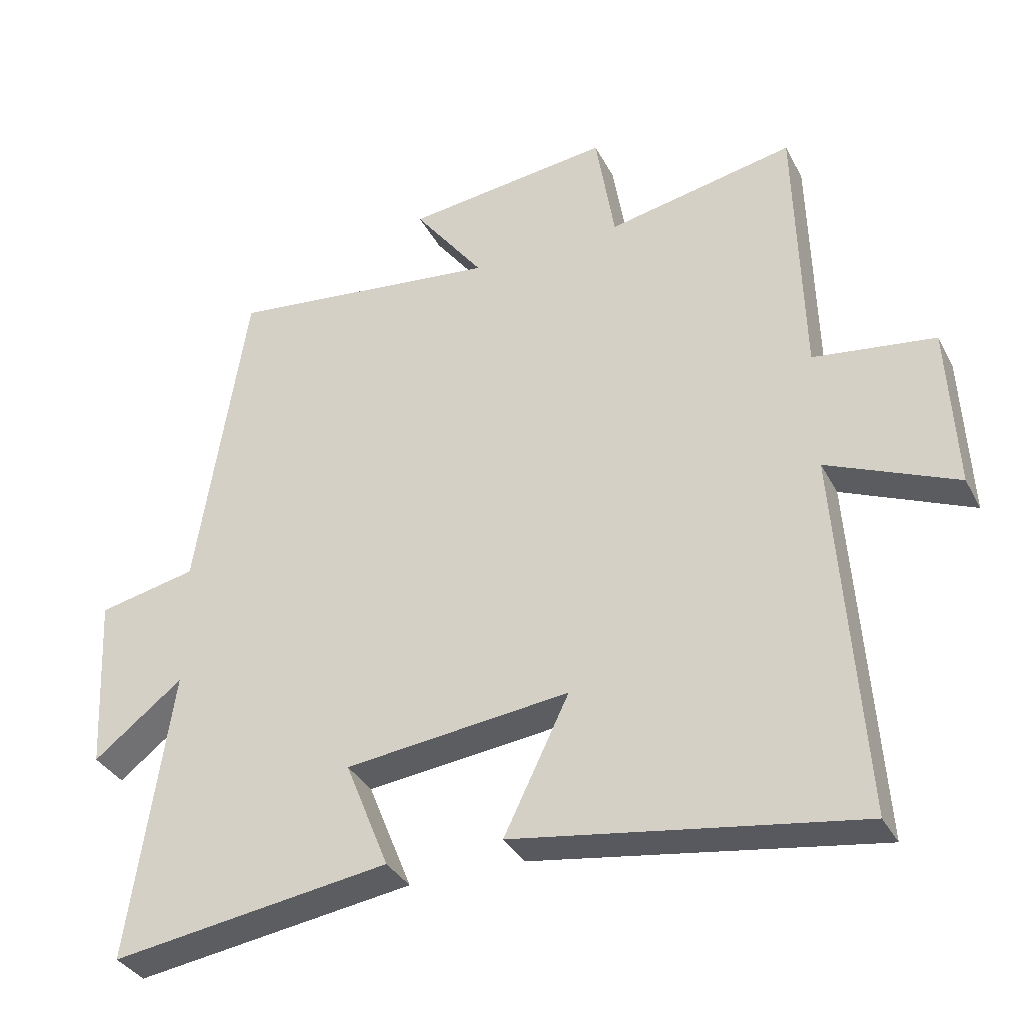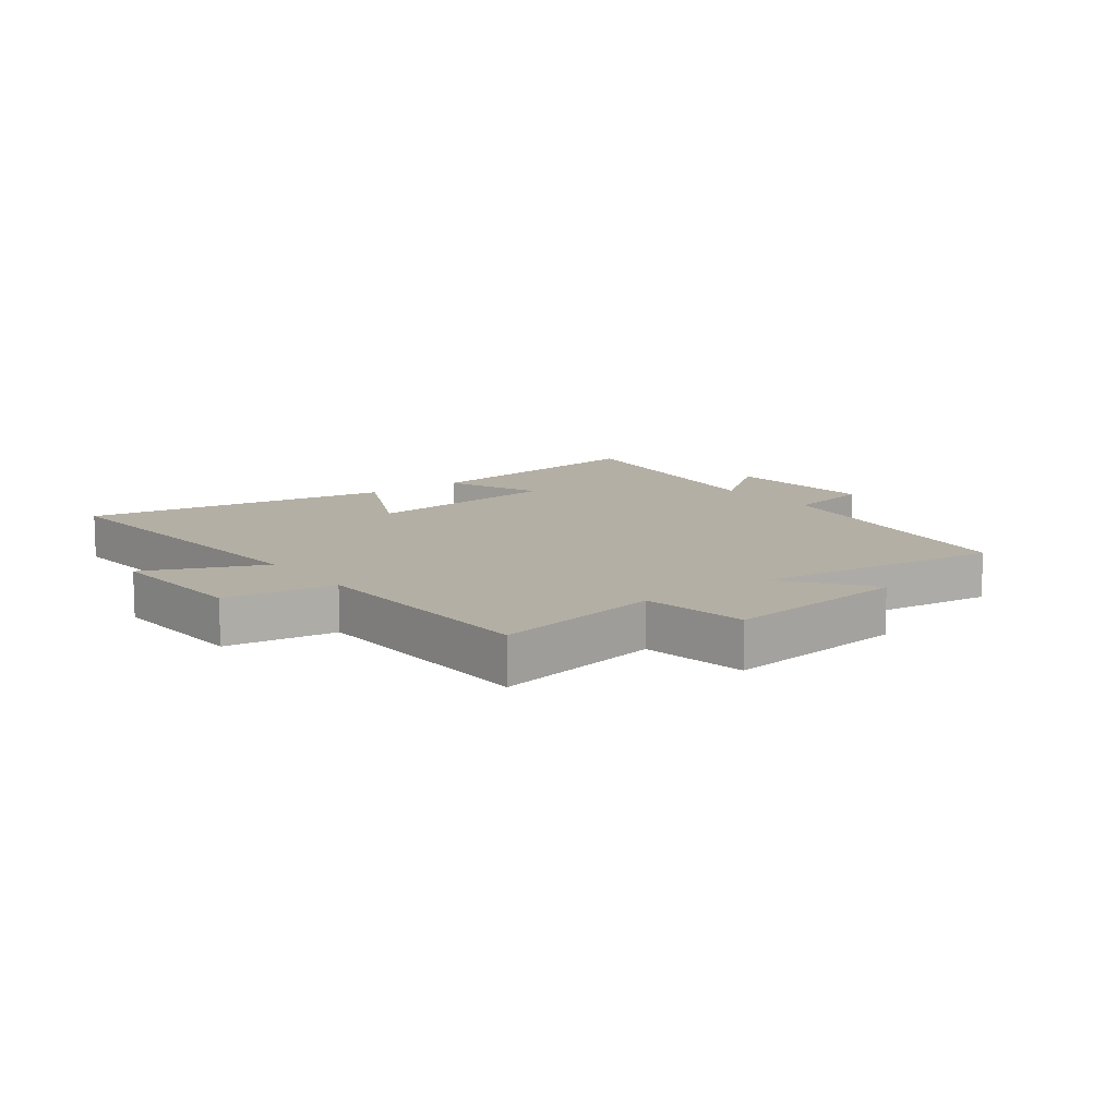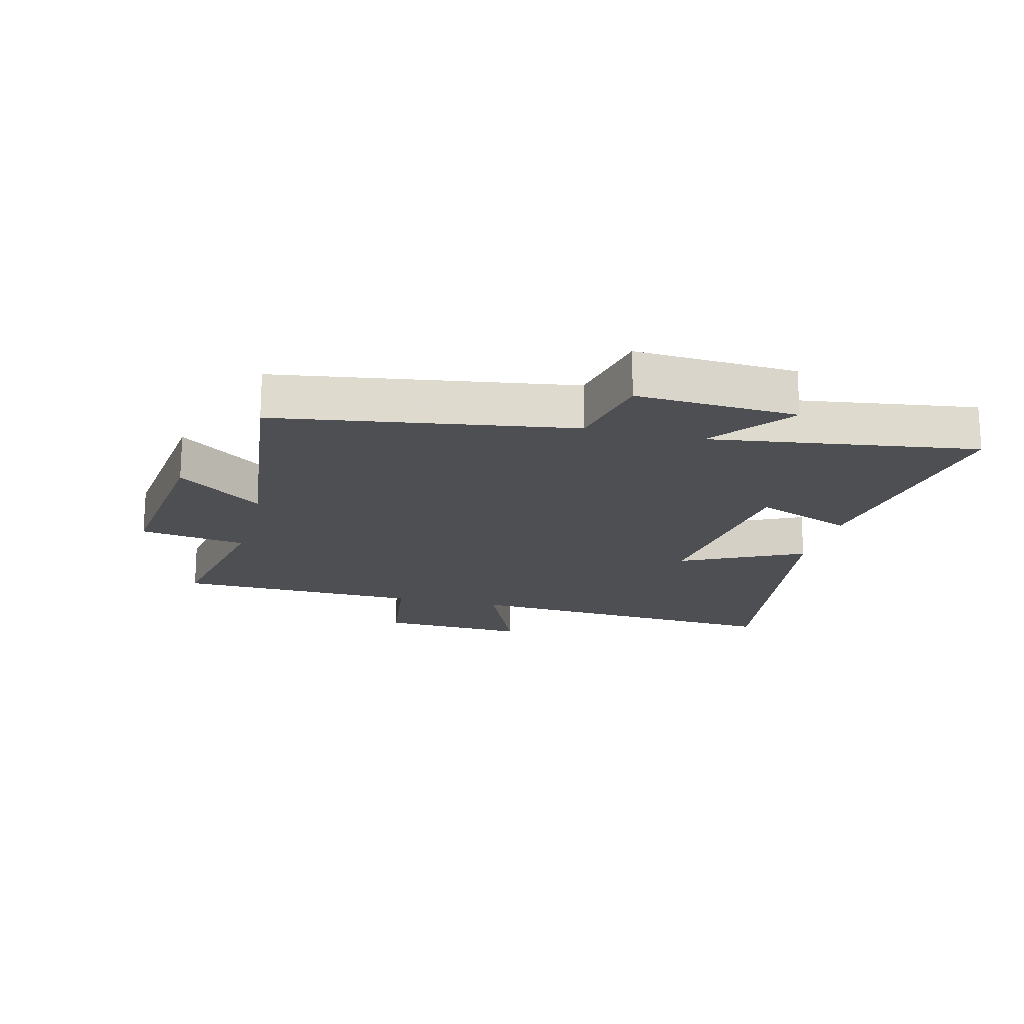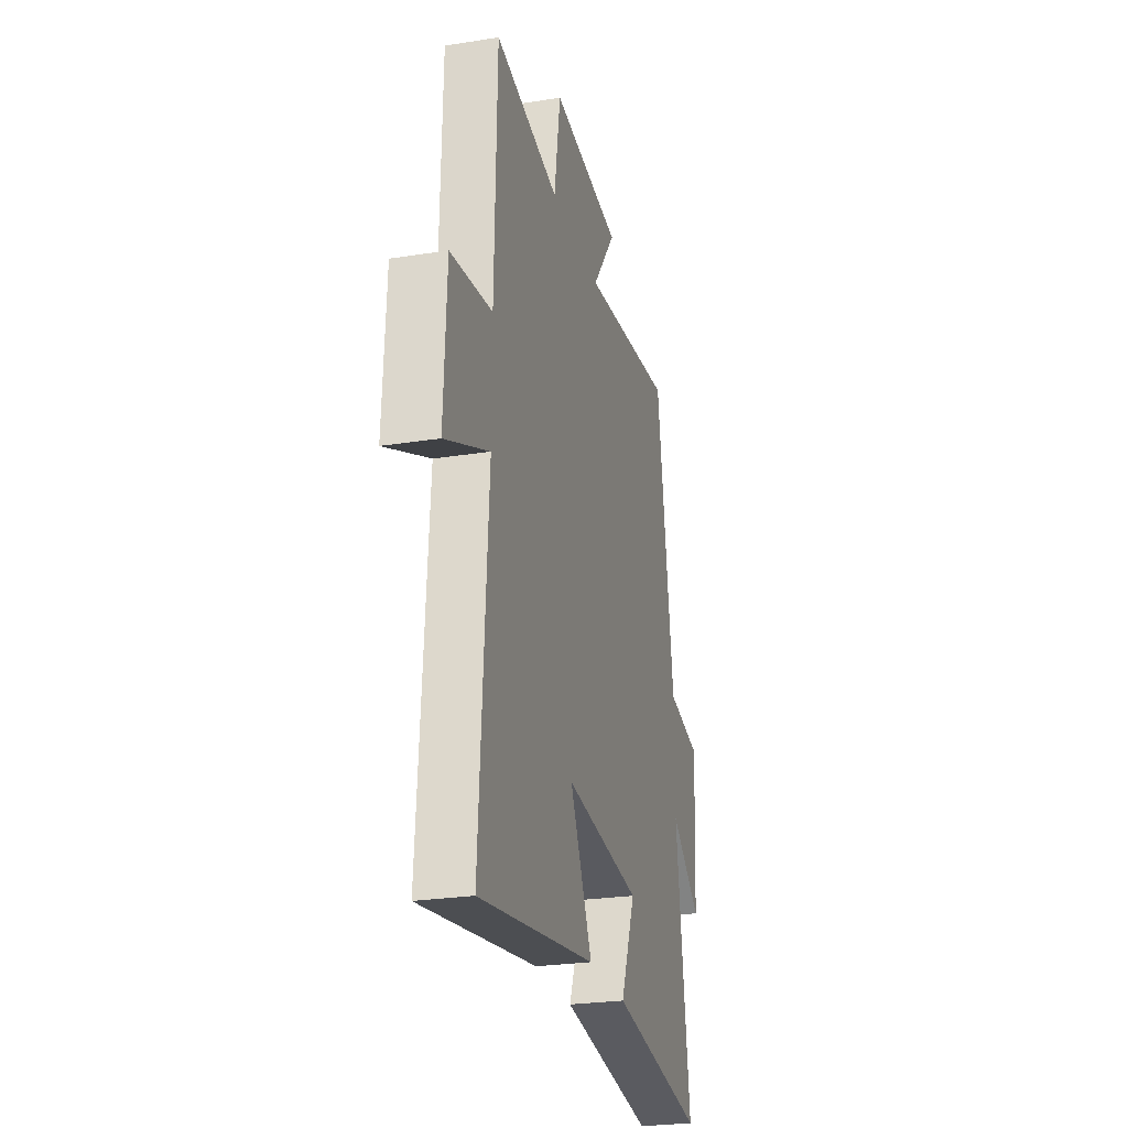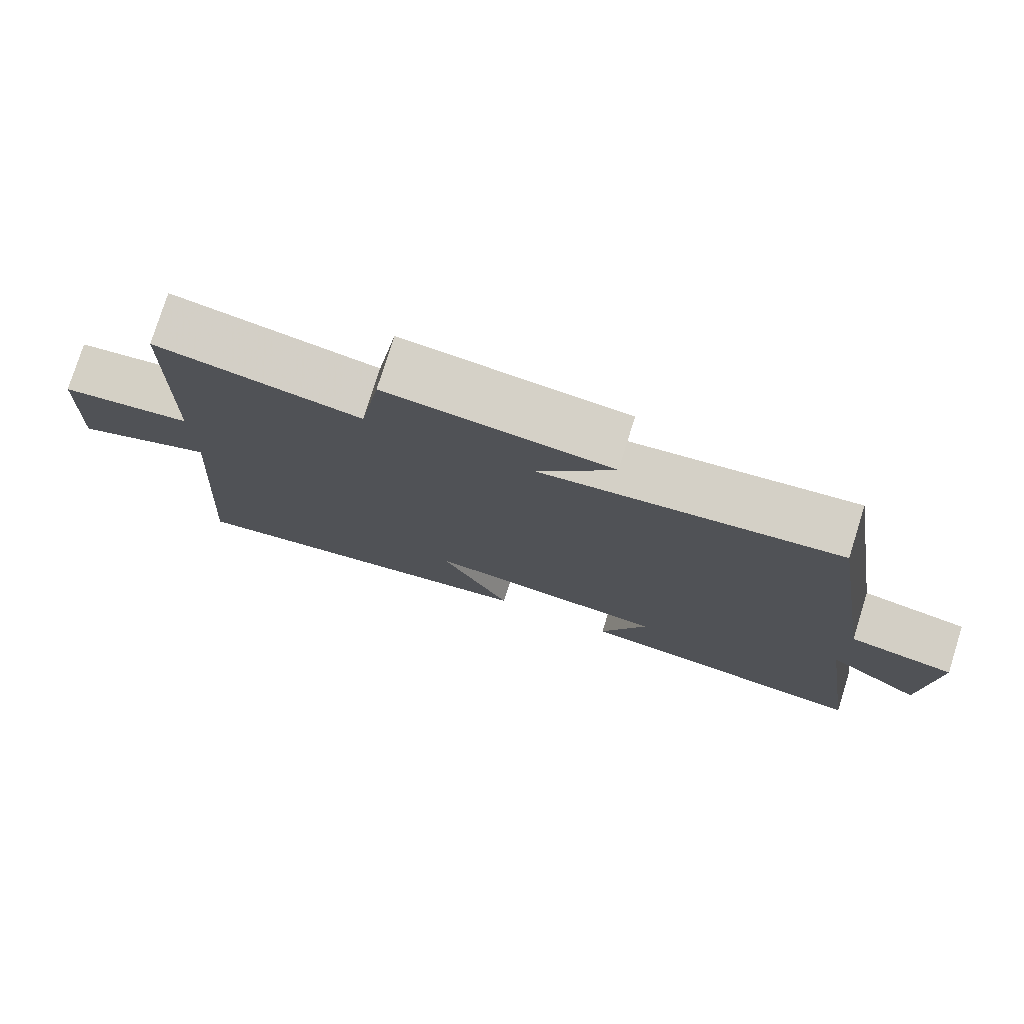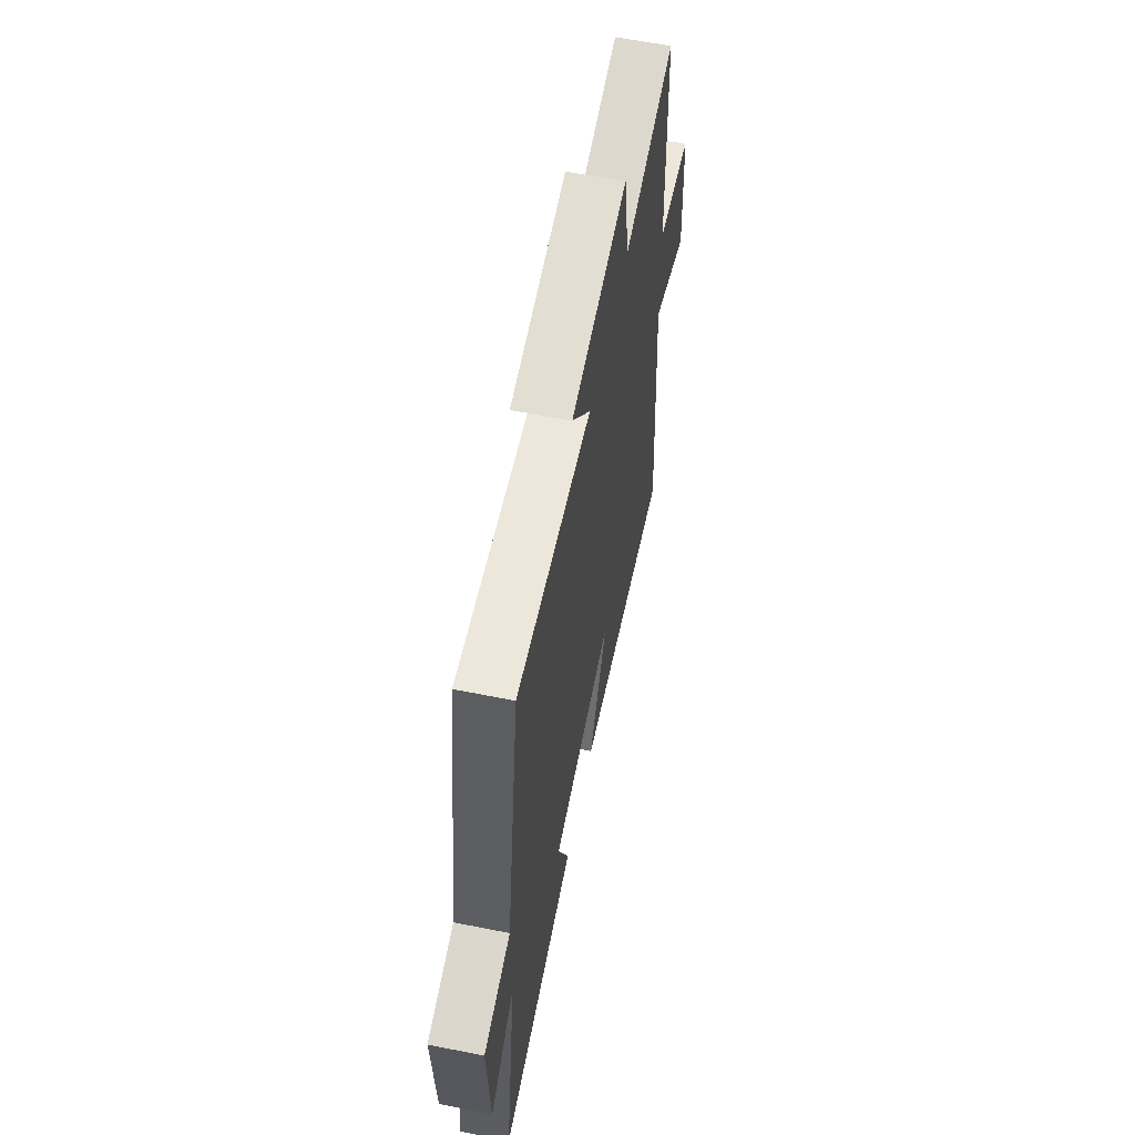
<metadata>
{"format":"obj","ext":"obj","renderer":"f3d","projection":"perspective","resolution":1024,"background":"white","views":[{"elev":-34.8,"azim":-155.5,"up":"+Z"},{"elev":11.3,"azim":-37.0,"up":"+Y"},{"elev":-18.2,"azim":75.9,"up":"+Y"},{"elev":-25.5,"azim":-75.7,"up":"+Z"},{"elev":77.7,"azim":17.4,"up":"+Z"},{"elev":60.5,"azim":101.5,"up":"+Z"}]}
</metadata>
<code>
v 0.562 0.07 -0.56
v 0.146 0.07 -0.5
v 0.211 0.07 -0.338
v -0.123 0.07 -0.3
v -0.026 0.07 -0.5
v -0.537 0.07 -0.58
v -0.5 0.07 -0.034
v -0.693 0.07 -0.117
v -0.681 0.07 0.127
v -0.5 0.07 0.152
v -0.49 0.07 0.555
v -0.211 0.07 0.5
v -0.183 0.07 0.675
v 0.123 0.07 0.639
v 0.019 0.07 0.5
v 0.426 0.07 0.548
v 0.5 0.07 0.066
v 0.647 0.07 0.035
v 0.633 0.07 -0.229
v 0.5 0.07 -0.126
v 0.562 0 -0.56
v 0.146 0 -0.5
v 0.211 0 -0.338
v -0.123 0 -0.3
v -0.026 0 -0.5
v -0.537 0 -0.58
v -0.5 0 -0.034
v -0.693 0 -0.117
v -0.681 0 0.127
v -0.5 0 0.152
v -0.49 0 0.555
v -0.211 0 0.5
v -0.183 0 0.675
v 0.123 0 0.639
v 0.019 0 0.5
v 0.426 0 0.548
v 0.5 0 0.066
v 0.647 0 0.035
v 0.633 0 -0.229
v 0.5 0 -0.126
f 17 18 19 20
f 15 16 17 20
f 15 20 1
f 12 13 14 15
f 12 15 1
f 10 11 12 1
f 7 8 9 10
f 4 5 6 7
f 3 4 7 10
f 1 2 3
f 1 3 10
f 40 39 38 37
f 40 37 36 35
f 21 40 35
f 35 34 33 32
f 21 35 32
f 21 32 31 30
f 30 29 28 27
f 27 26 25 24
f 30 27 24 23
f 23 22 21
f 30 23 21
f 1 21 22 2
f 2 22 23 3
f 3 23 24 4
f 4 24 25 5
f 5 25 26 6
f 6 26 27 7
f 7 27 28 8
f 8 28 29 9
f 9 29 30 10
f 10 30 31 11
f 11 31 32 12
f 12 32 33 13
f 13 33 34 14
f 14 34 35 15
f 15 35 36 16
f 16 36 37 17
f 17 37 38 18
f 18 38 39 19
f 19 39 40 20
f 20 40 21 1

</code>
